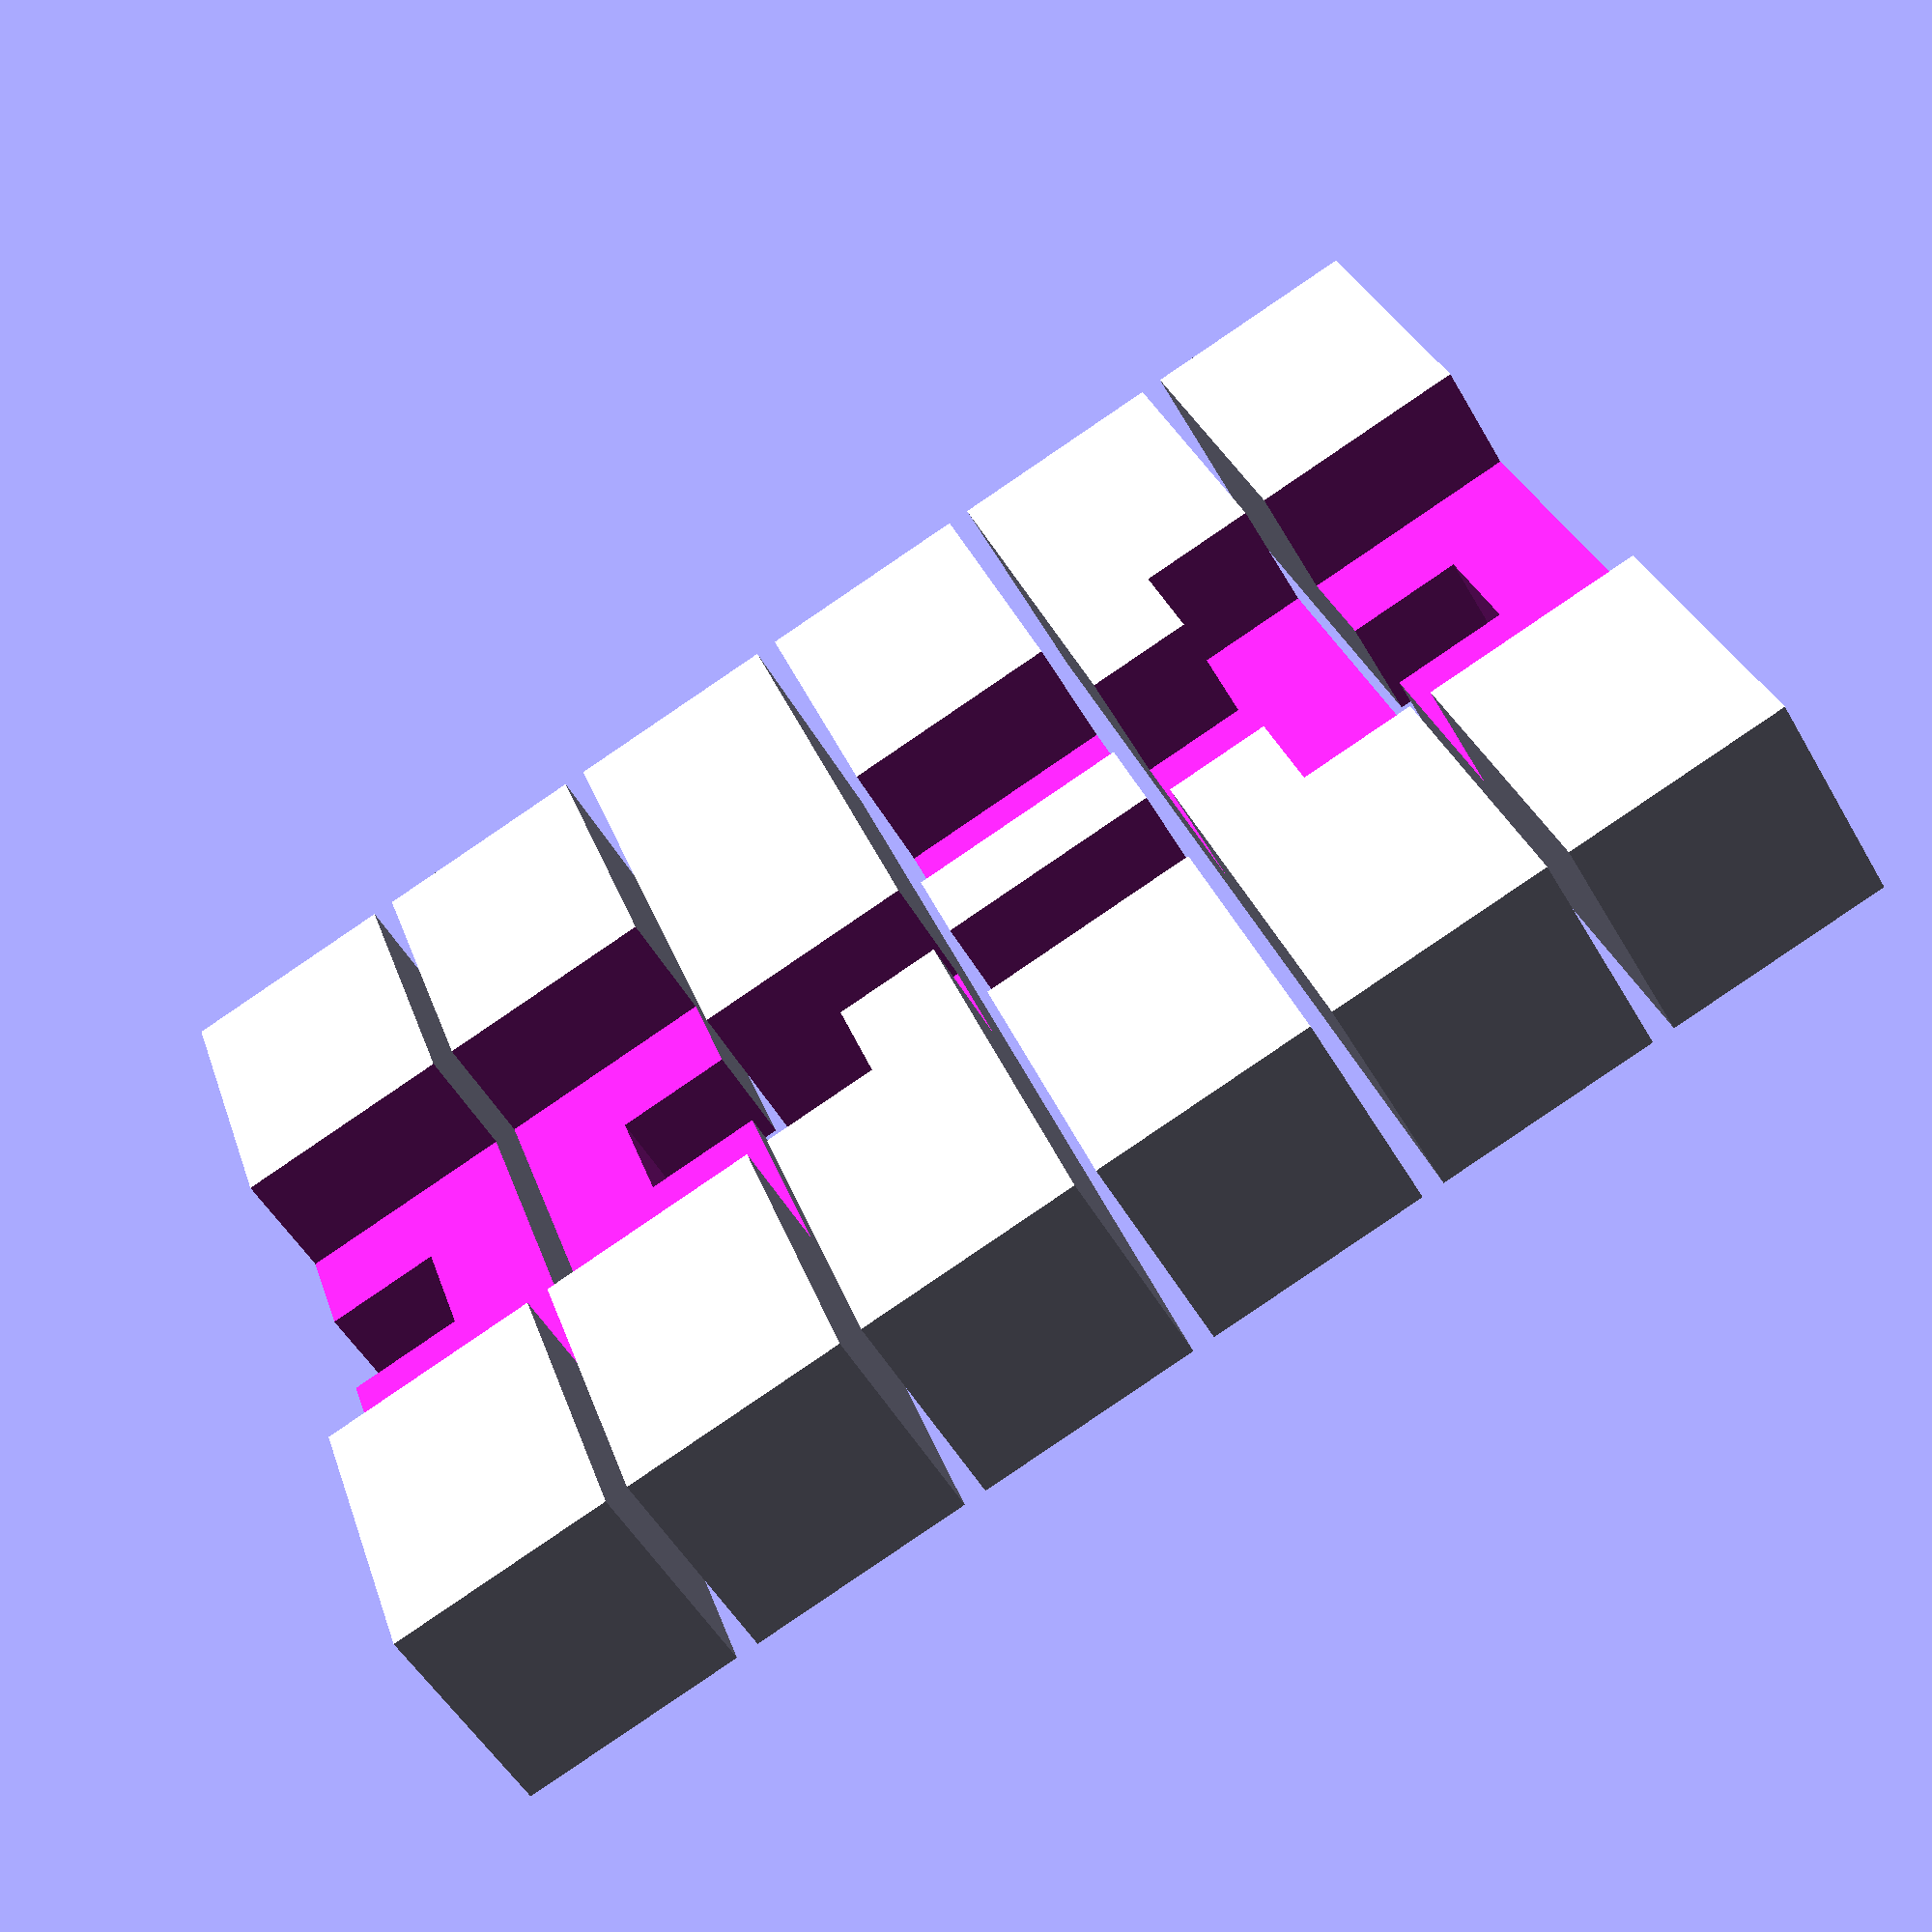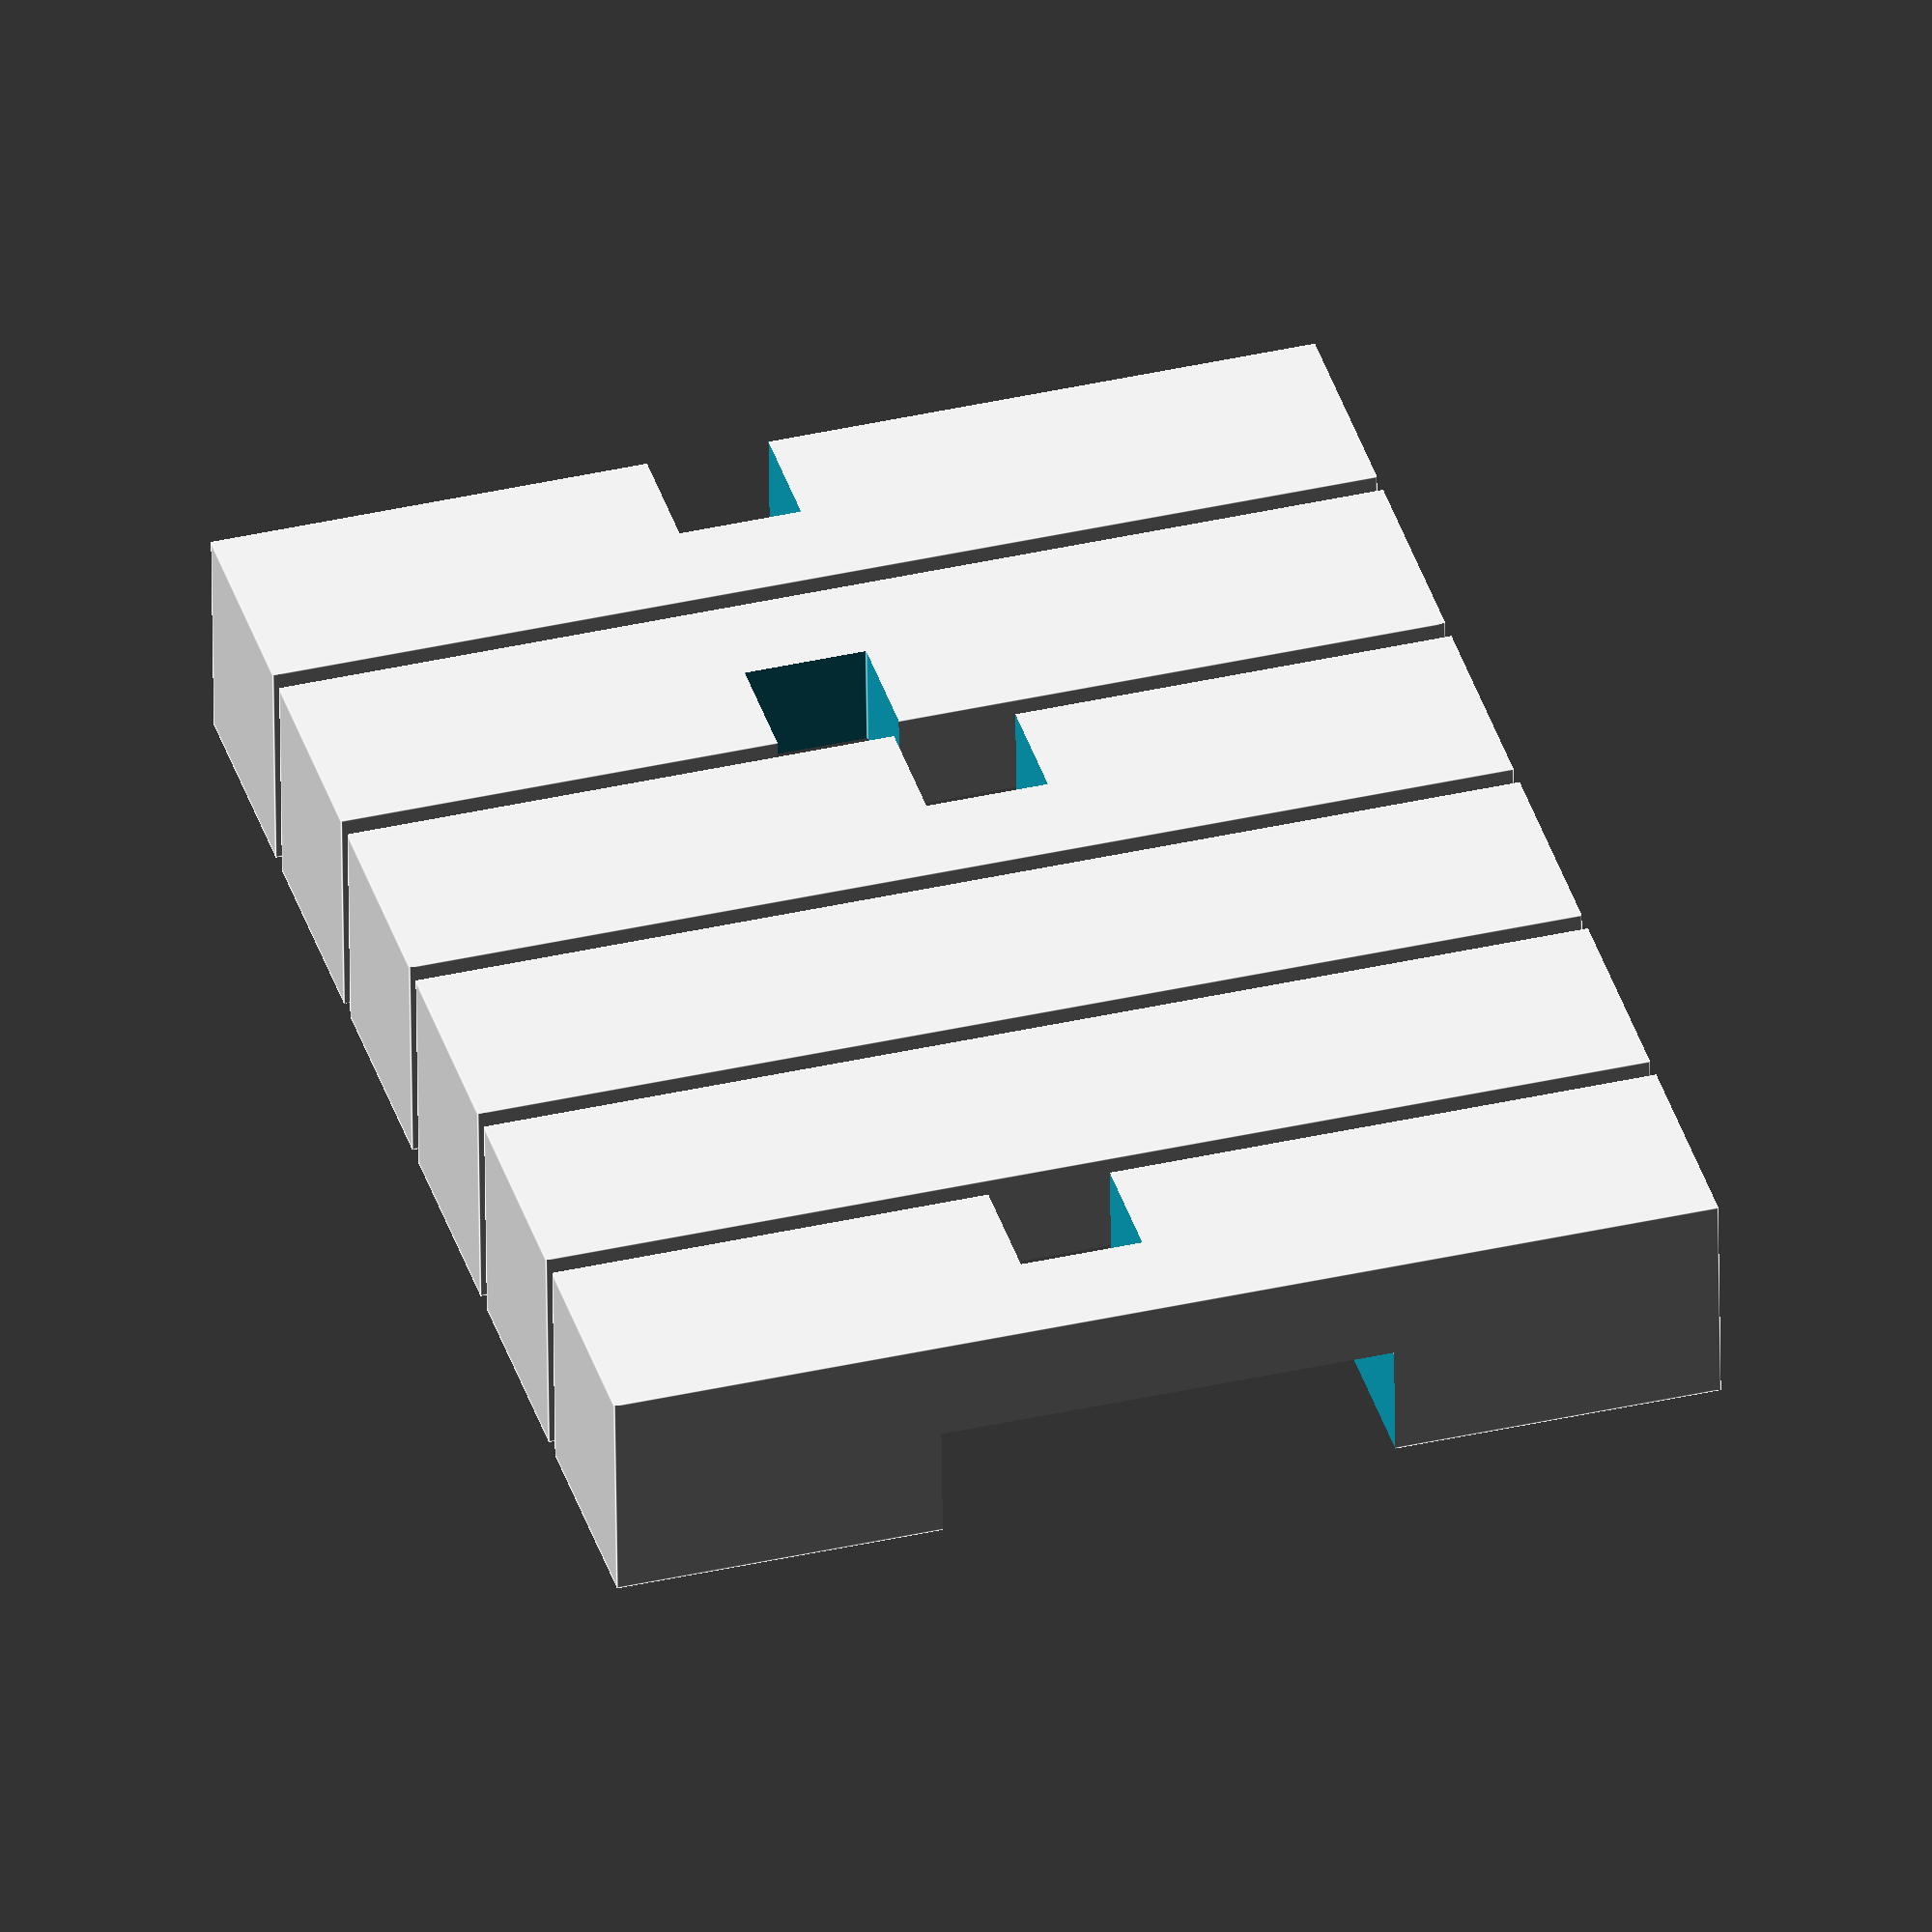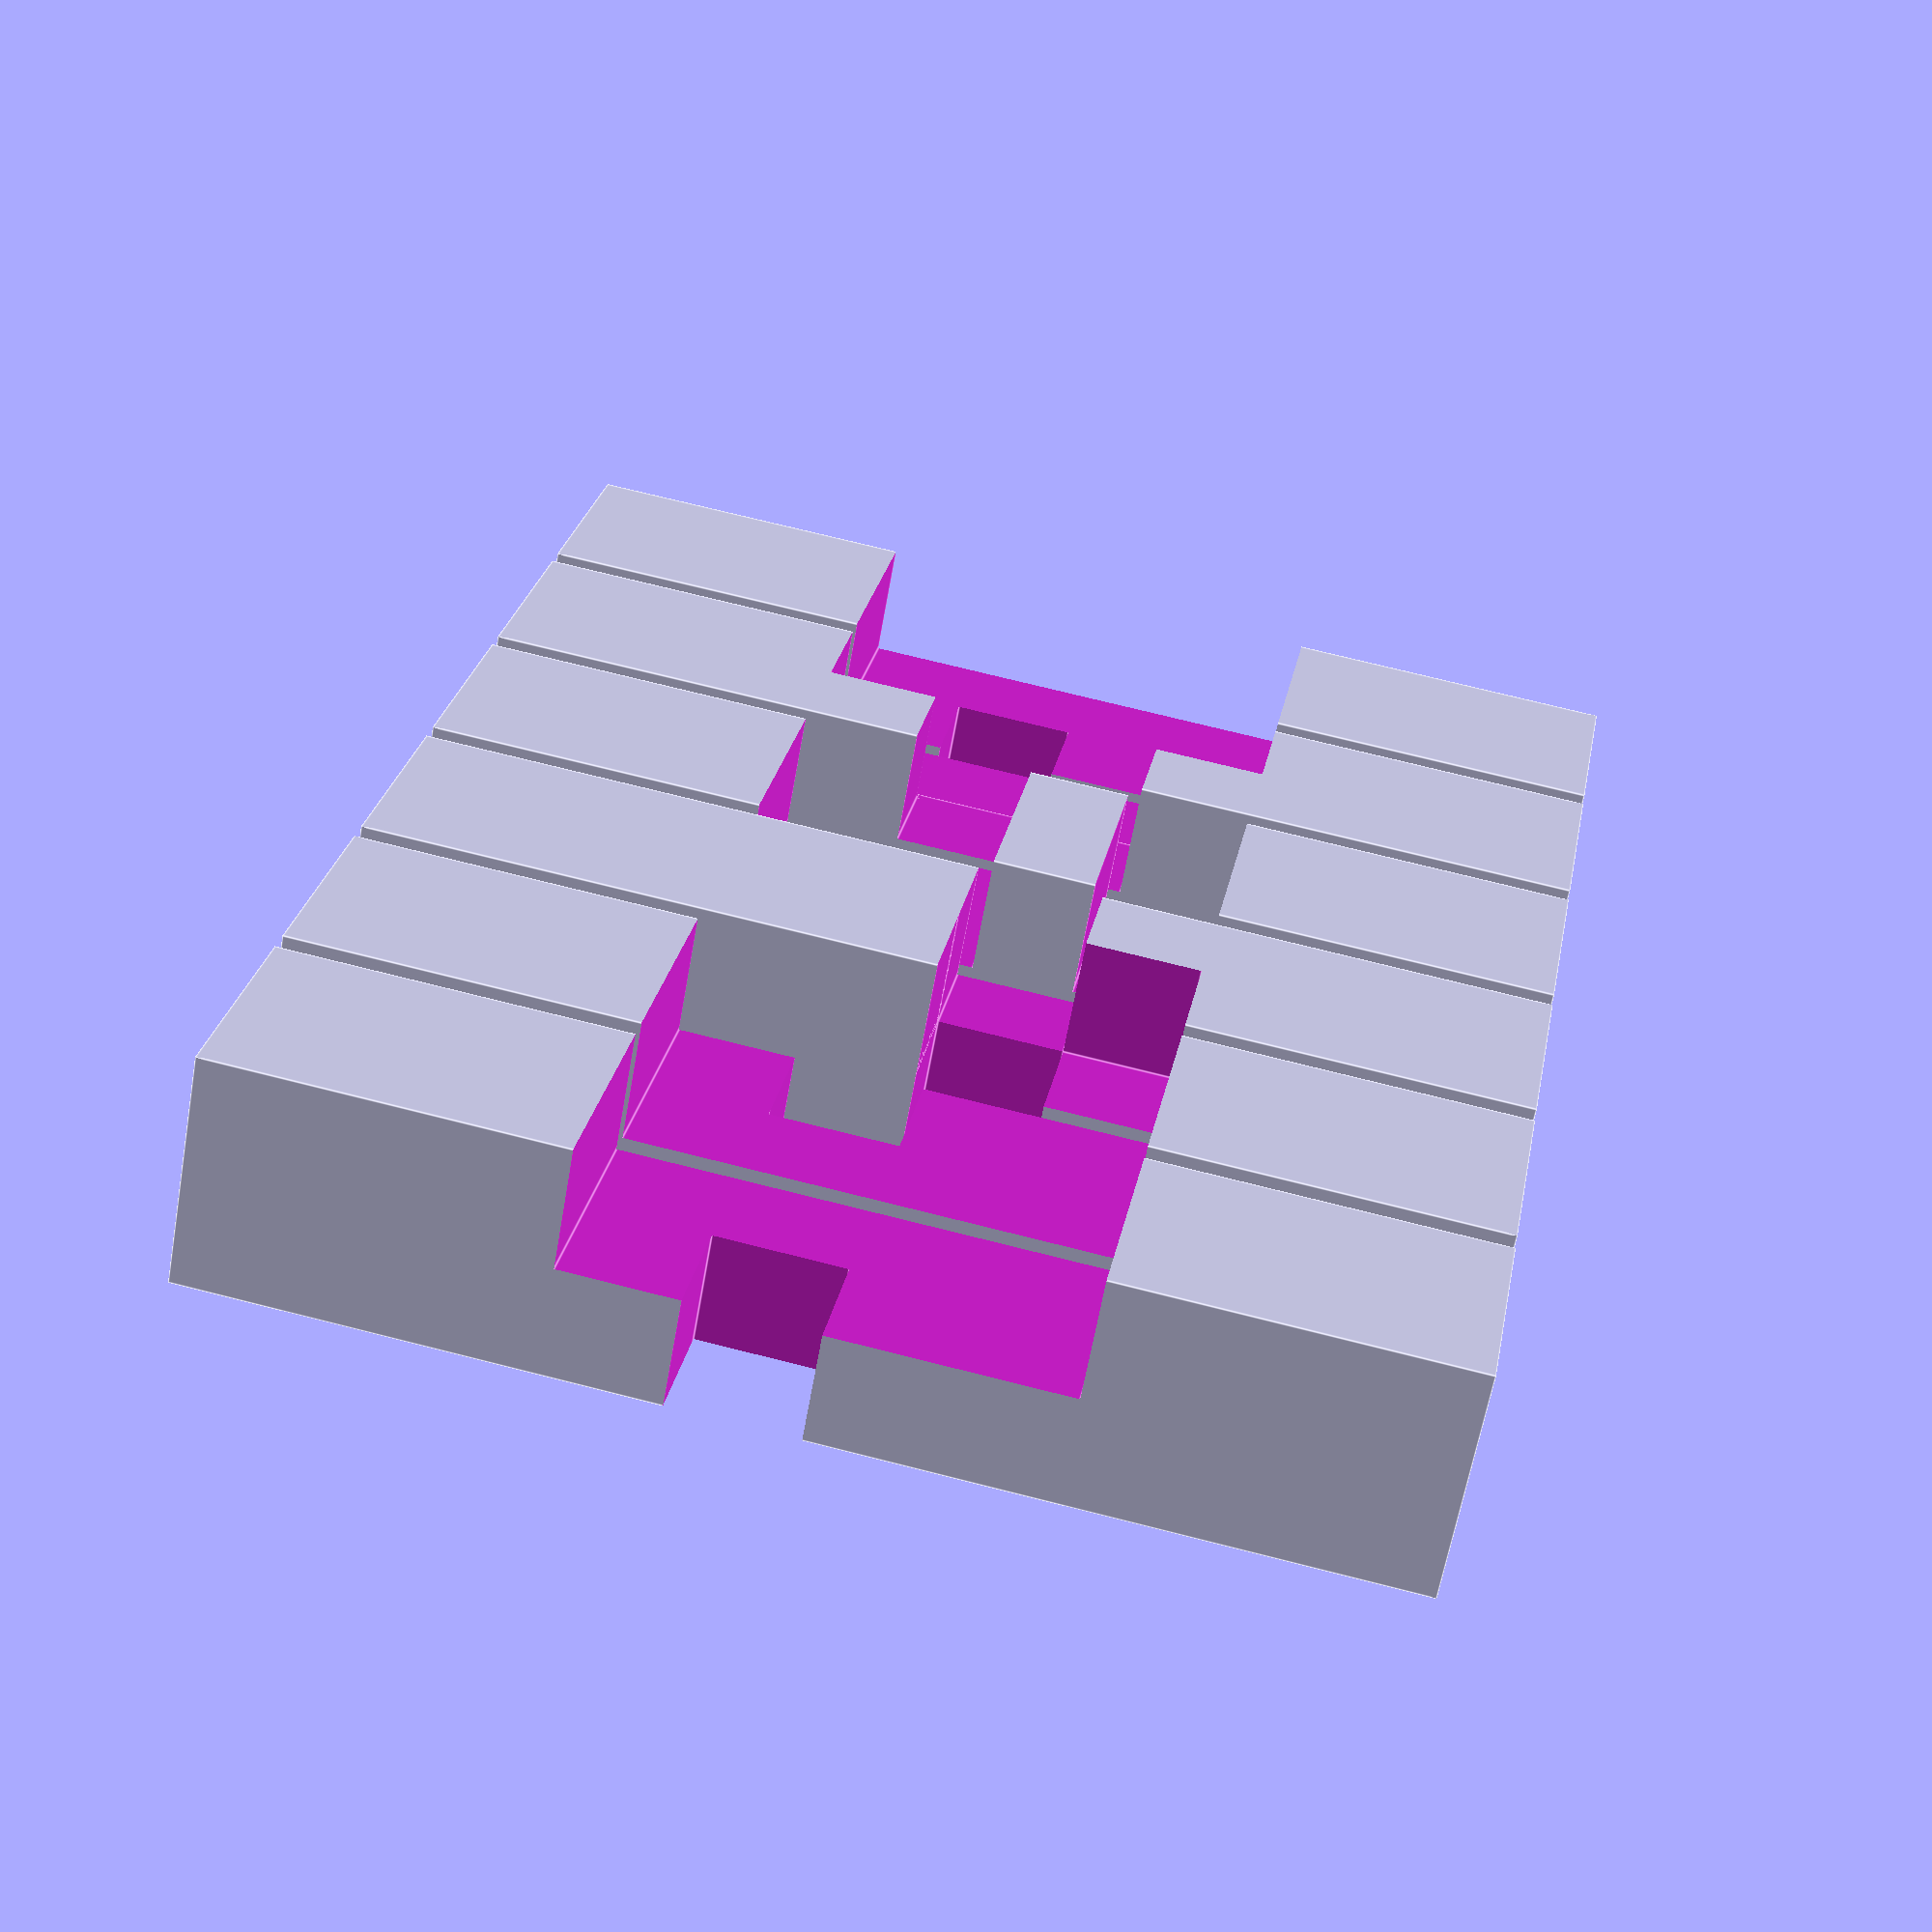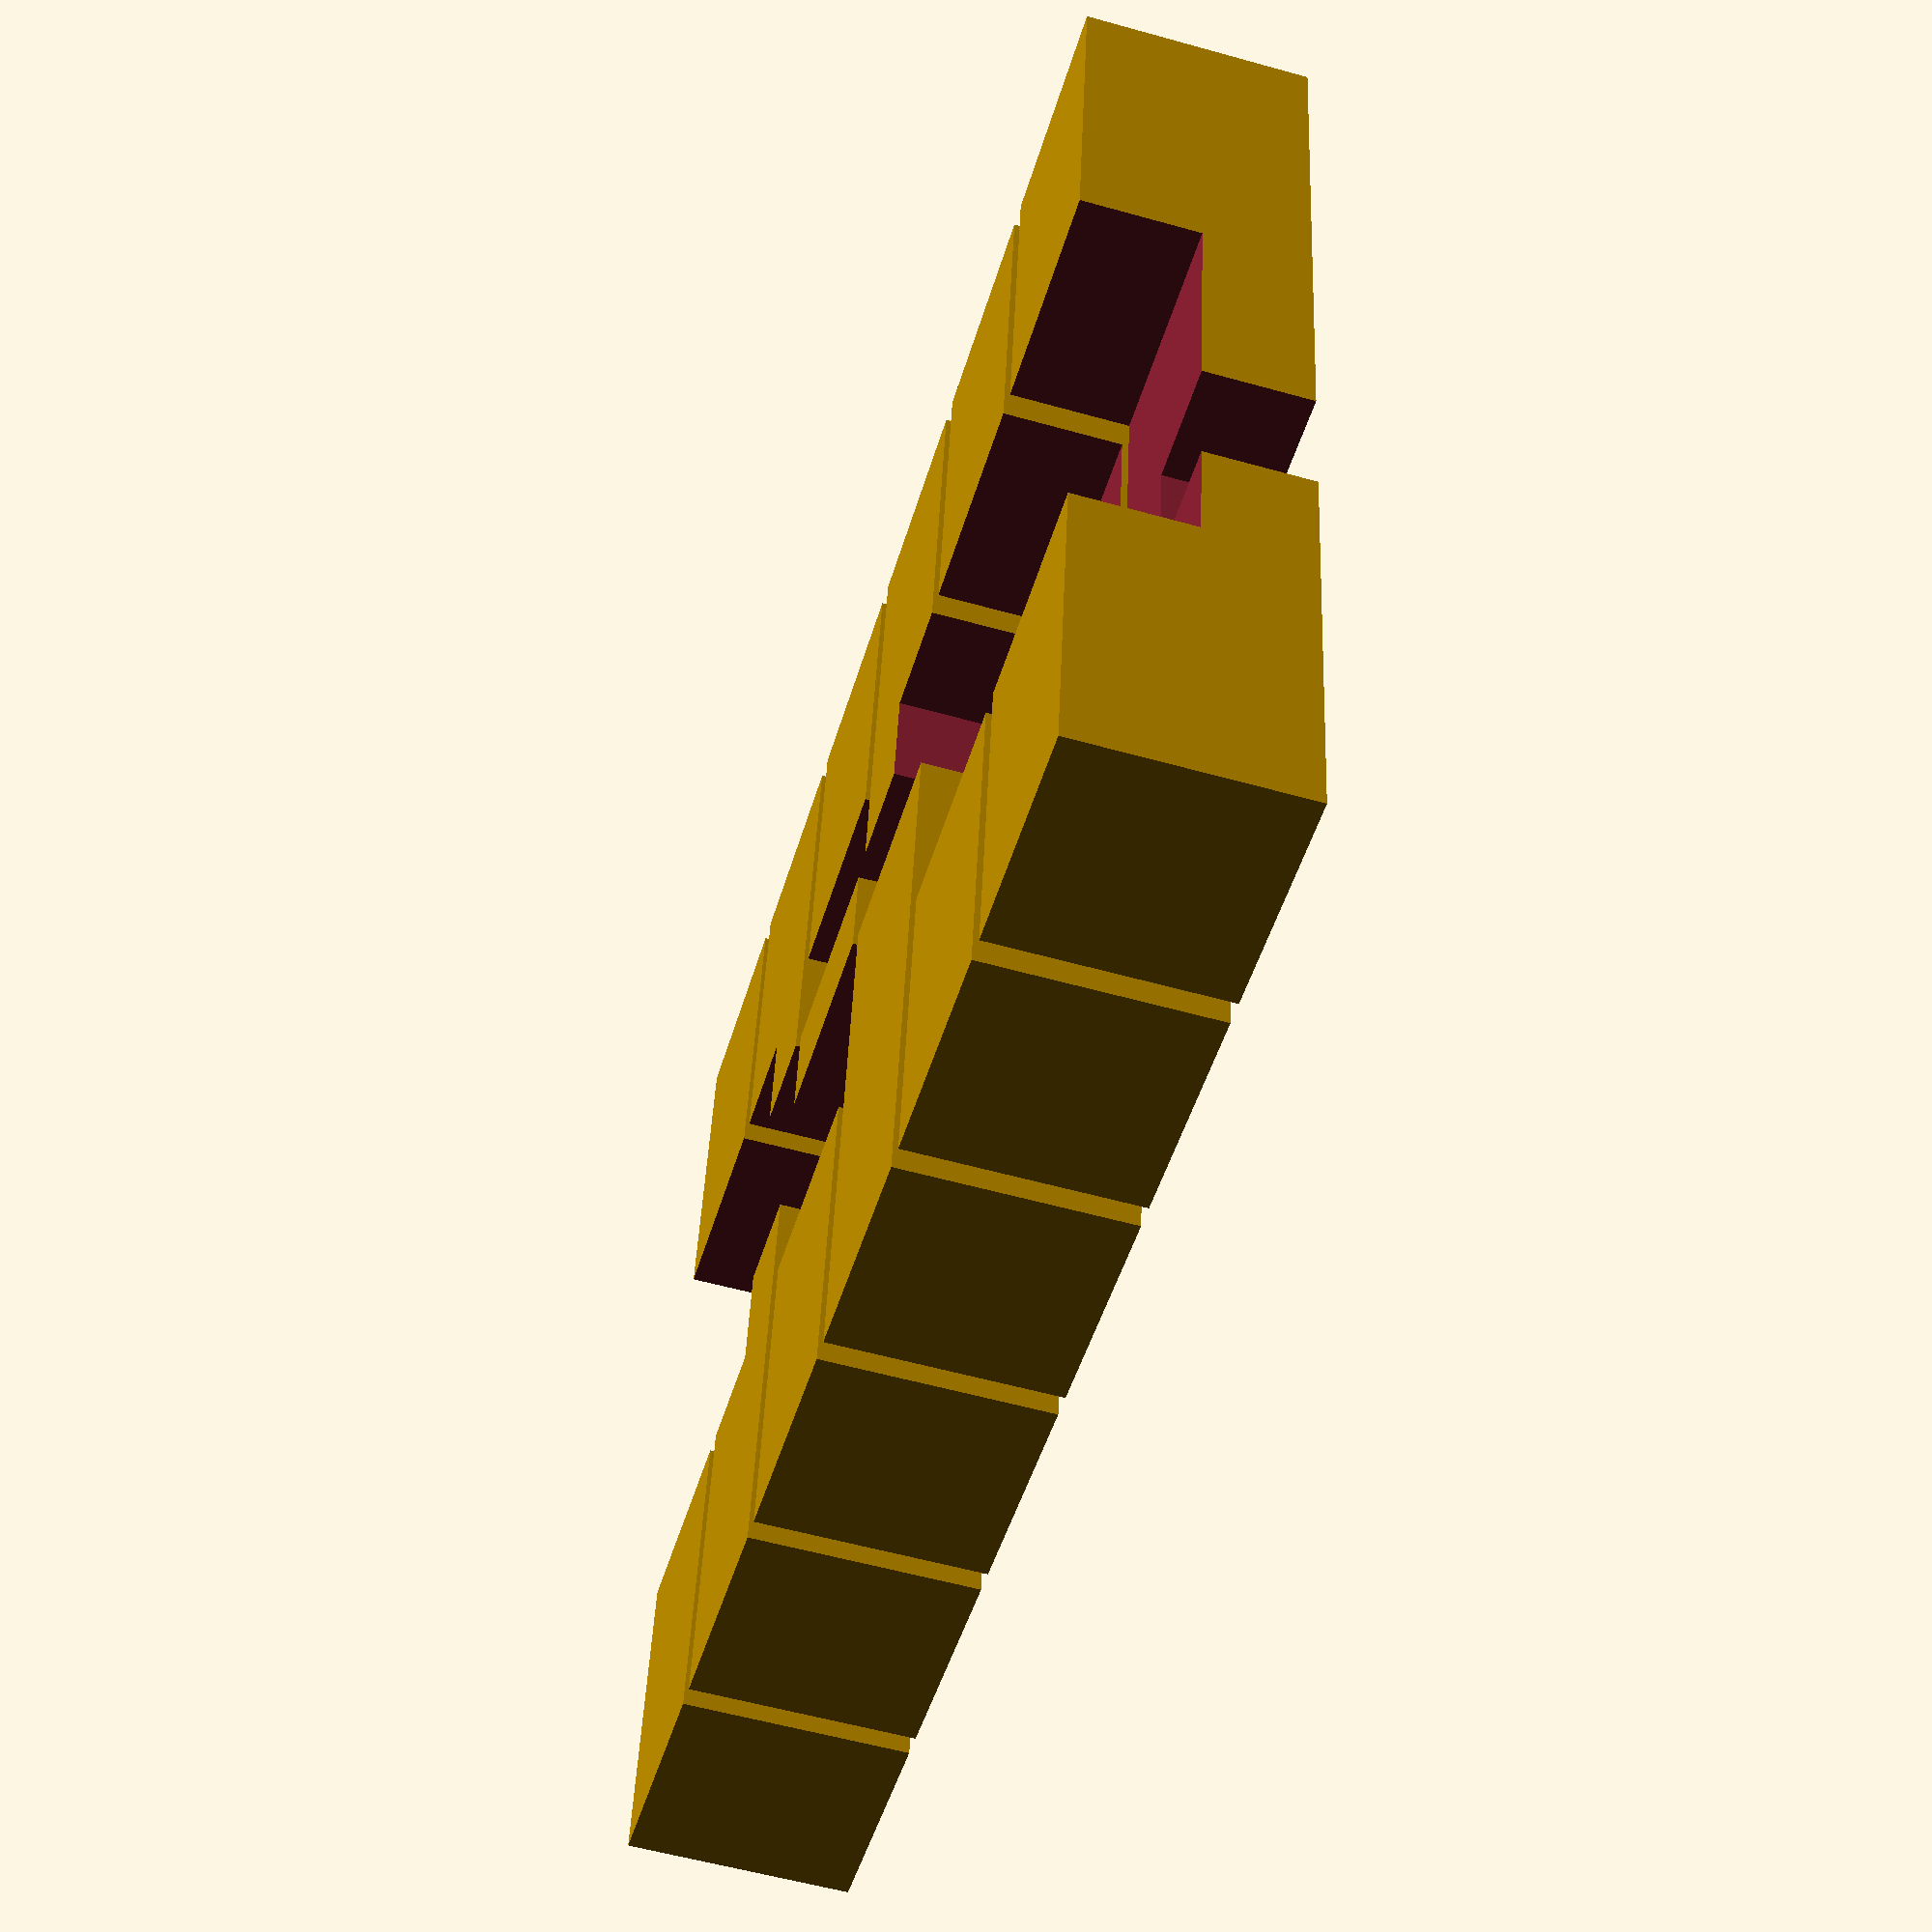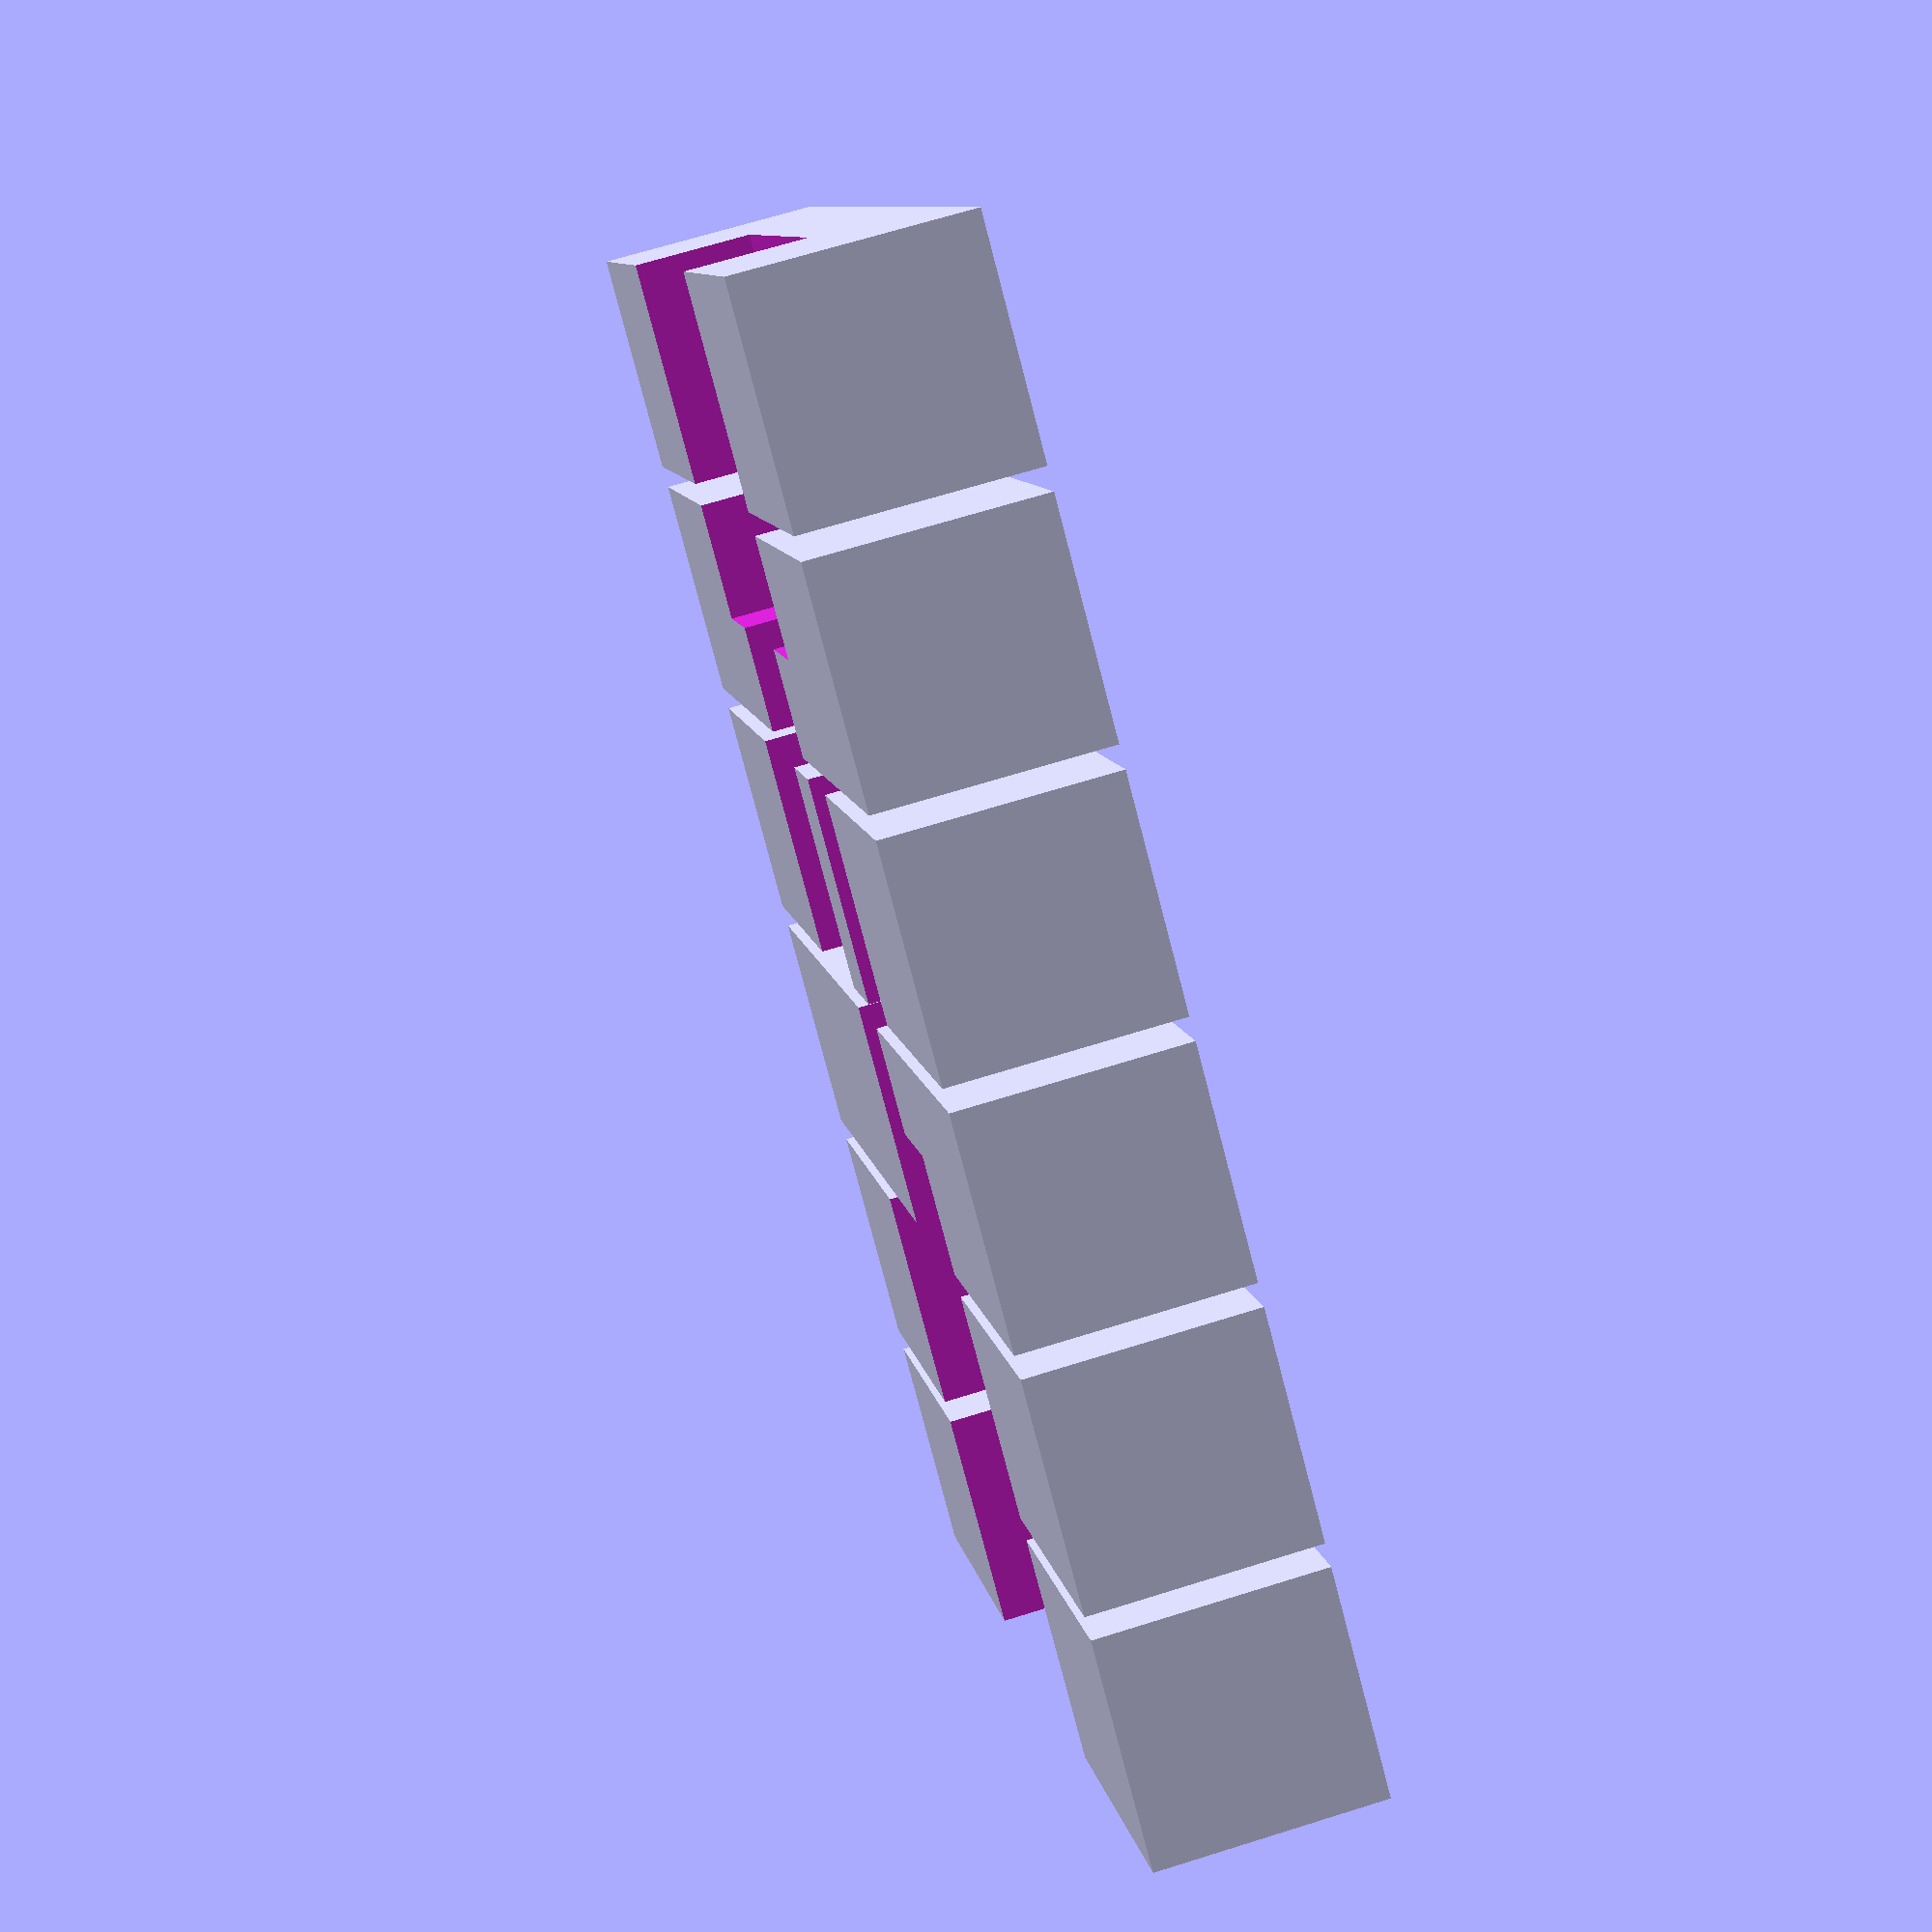
<openscad>

SCALE=5.0;
GAP=0.5;

BIT = 1.0 * SCALE;
HEIGHT = 2 * BIT;
LENGTH = 5 * HEIGHT;
GAP_2=GAP / 2;
//BIT_GAP = BIT + GAP;

BLOCK=[HEIGHT, LENGTH, HEIGHT];


function bit_gap(bits) = (bits*BIT + GAP);

function bit_pos(bits) = (bits*BIT - GAP_2);

module part_one(){
    difference(){
        cube(BLOCK);
        translate([bit_pos(0), bit_pos(3), bit_pos(1)])
        cube([bit_gap(2), bit_gap(4), bit_gap(1)]);
        translate([bit_pos(1), bit_pos(4), bit_pos(0)])
        cube([bit_gap(1), bit_gap(1), bit_gap(1)]);
    };
};

module part_two(){
    difference(){
        cube(BLOCK);
        translate([bit_pos(0), bit_pos(3), bit_pos(1)])
        cube([bit_gap(1), bit_gap(4), bit_gap(1)]);
        translate([bit_pos(1), bit_pos(4), bit_pos(1)])
        cube([bit_gap(1), bit_gap(2), bit_gap(1)]);
    };
};


module part_three(){
    difference(){
        cube(BLOCK);
        translate([bit_pos(0), bit_pos(3), bit_pos(1)])
        cube([bit_gap(2), bit_gap(2), bit_gap(1)]);
        translate([bit_pos(0), bit_pos(6), bit_pos(1)])
        cube([bit_gap(2), bit_gap(1), bit_gap(1)]);
    };
};

module part_four(){
    difference(){
        cube(BLOCK);
        translate([bit_pos(0), bit_pos(5), bit_pos(1)])
        cube([bit_gap(1), bit_gap(1), bit_gap(1)]);
        translate([bit_pos(1), bit_pos(5), bit_pos(1)])
        cube([bit_gap(1), bit_gap(2), bit_gap(1)]);
        translate([bit_pos(1), bit_pos(5), bit_pos(0)])
        cube([bit_gap(1), bit_gap(1), bit_gap(1)]);
    };
};

module part_five(){
        translate([HEIGHT,0,0])
        mirror([1,0,0])
        part_one();
};

module part_six(){
    part_one();
};

part_one();
translate([HEIGHT + 1,0,0])
part_two();
translate([2*HEIGHT + 2,0,0])
part_three();
translate([3*HEIGHT + 3,0,0])
part_four();
translate([4*HEIGHT + 4,0,0])
part_five();
translate([5*HEIGHT + 5,0,0])
part_six();

</openscad>
<views>
elev=51.6 azim=161.2 roll=29.0 proj=p view=solid
elev=232.8 azim=105.7 roll=359.3 proj=o view=edges
elev=63.0 azim=100.1 roll=349.9 proj=p view=edges
elev=56.7 azim=8.0 roll=73.7 proj=p view=solid
elev=292.2 azim=32.3 roll=72.6 proj=p view=solid
</views>
